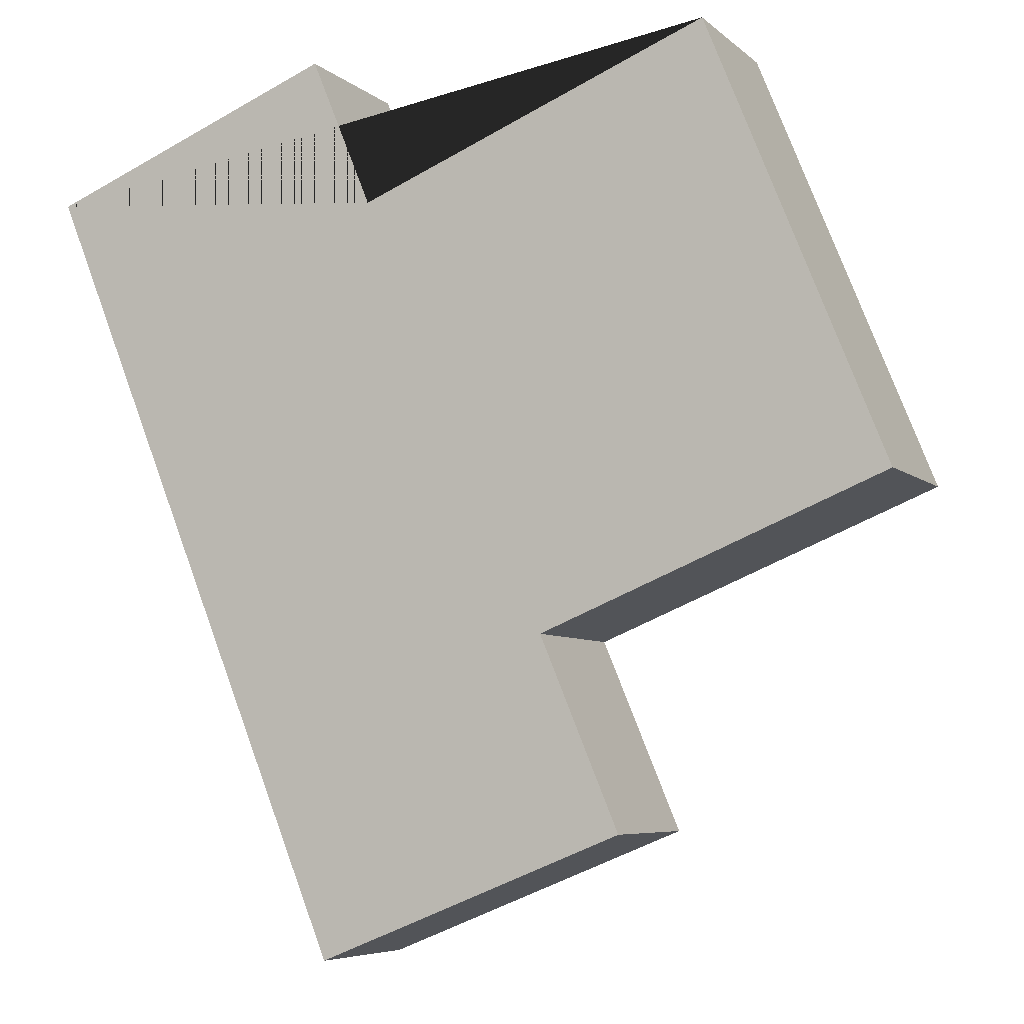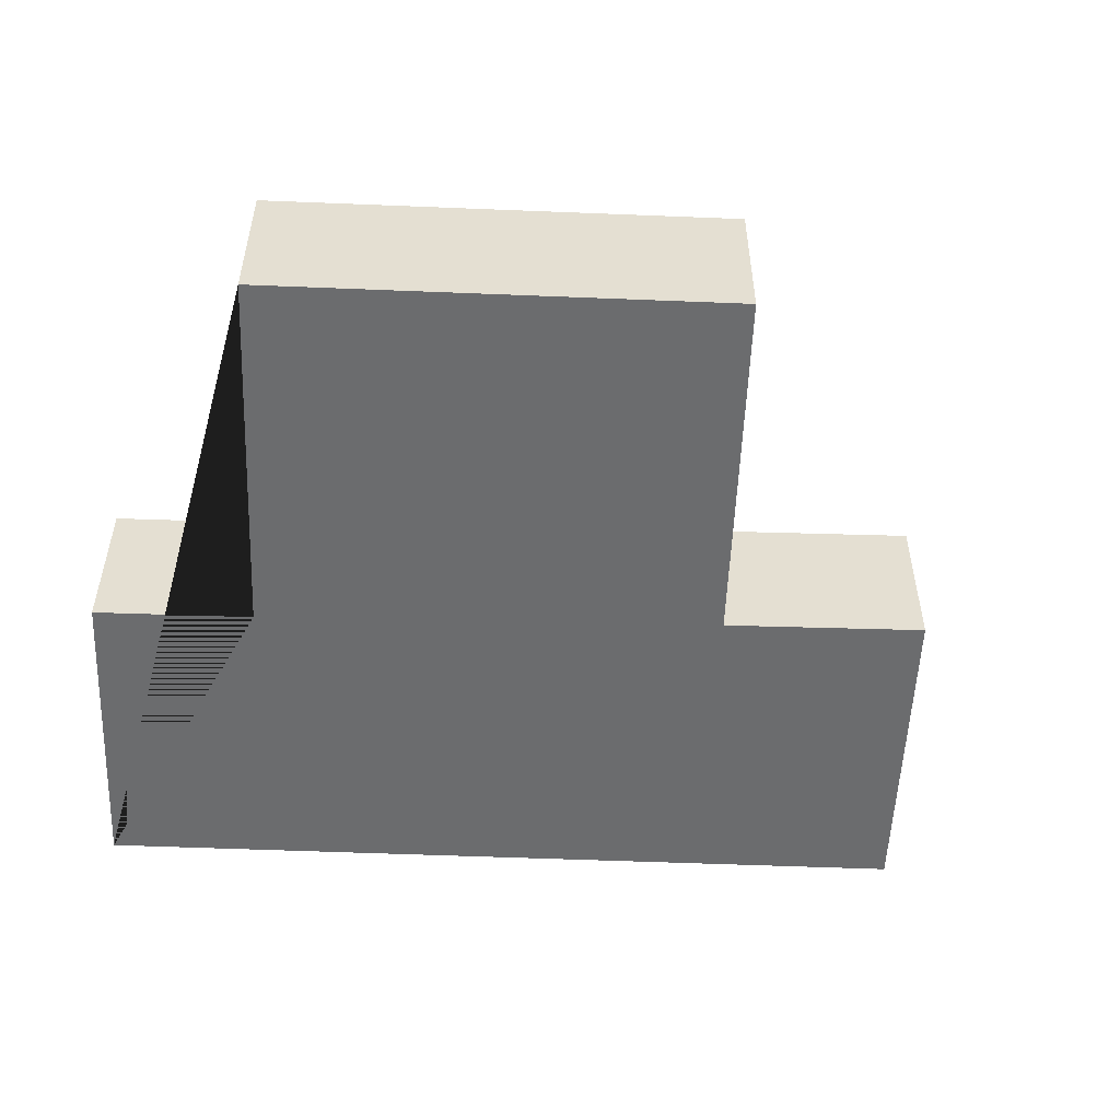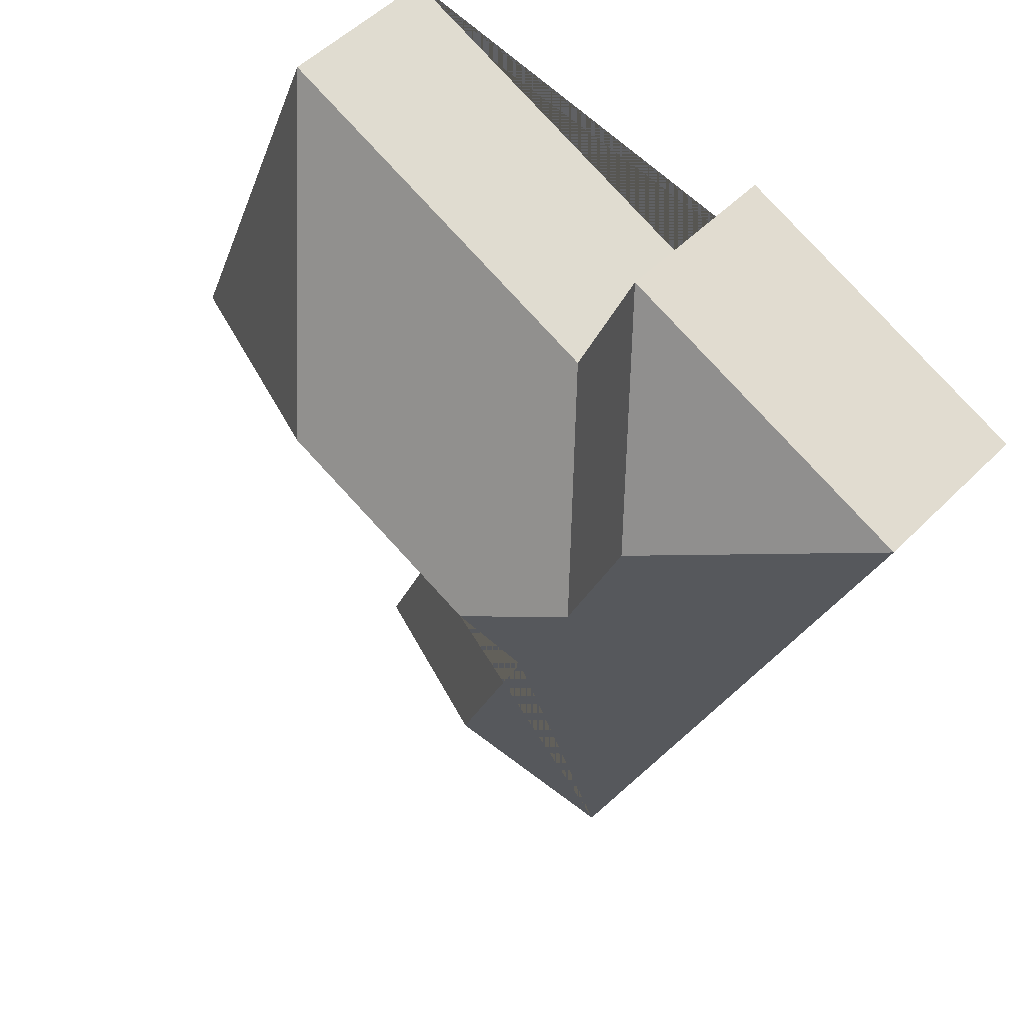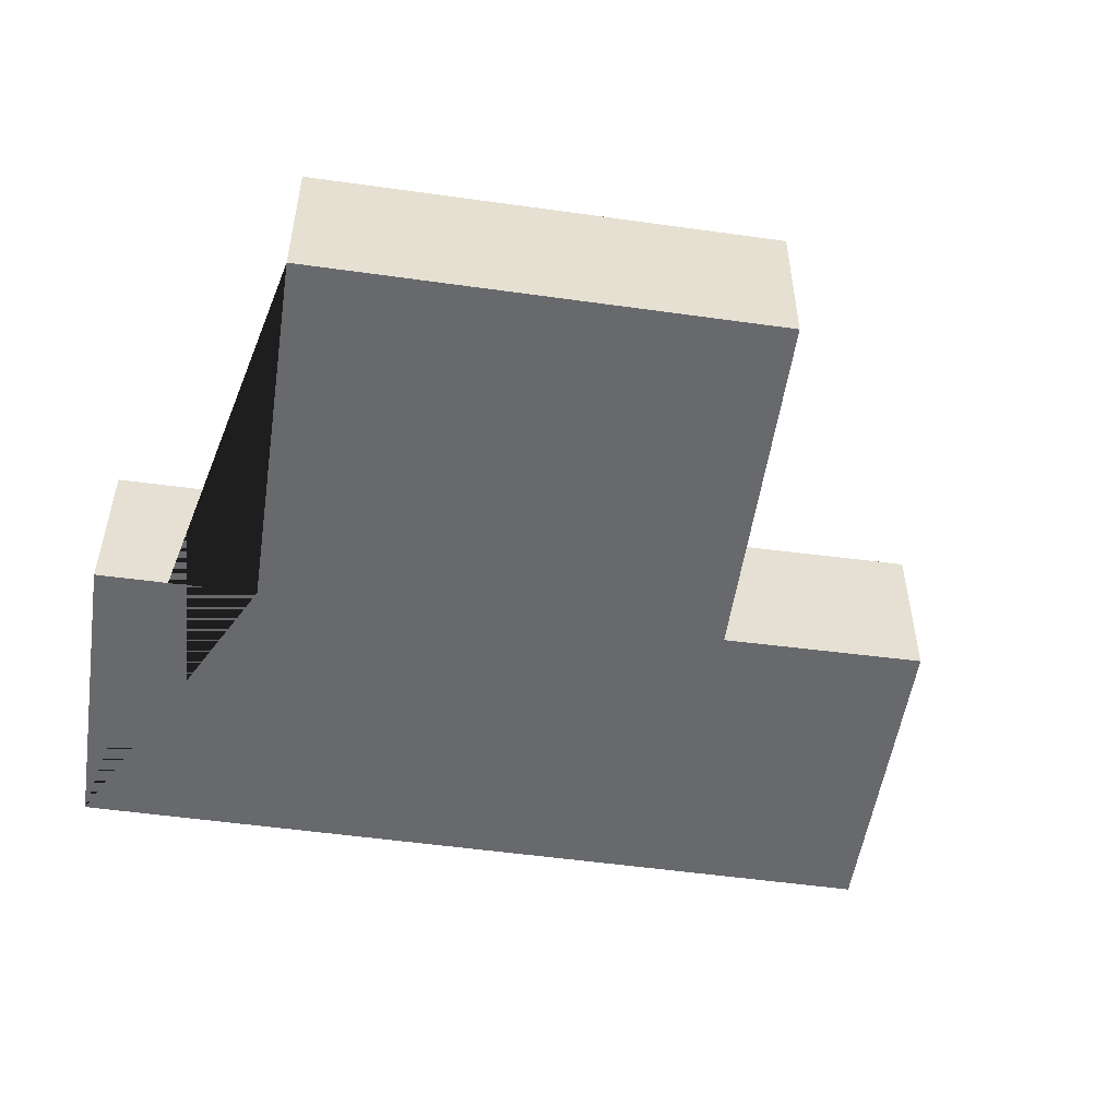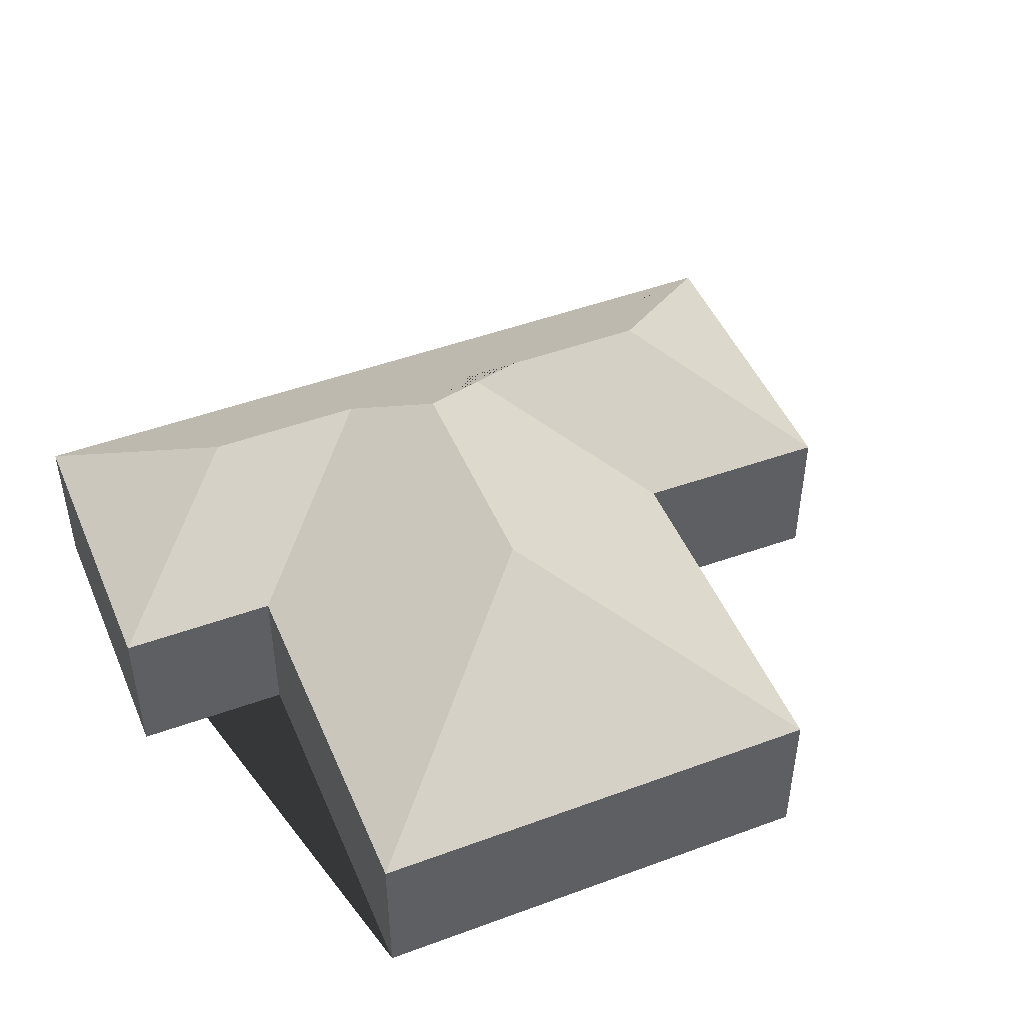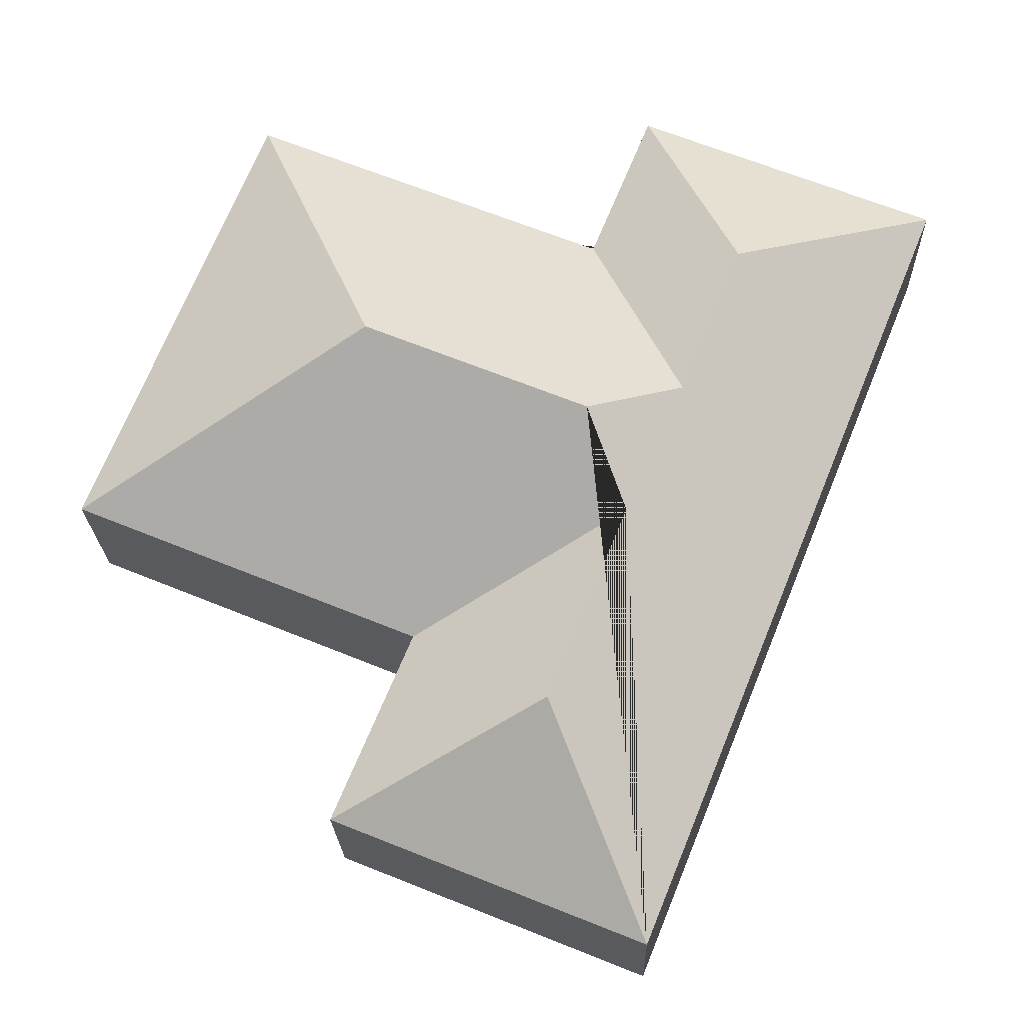
<metadata>
{"format":"obj","ext":"obj","renderer":"f3d","projection":"perspective","resolution":1024,"background":"white","views":[{"elev":-6.1,"azim":24.1,"up":"+Z"},{"elev":-53.6,"azim":65.5,"up":"+Y"},{"elev":51.5,"azim":-137.3,"up":"+Z"},{"elev":-52.7,"azim":59.4,"up":"+Y"},{"elev":47.5,"azim":45.4,"up":"+Y"},{"elev":-21.2,"azim":-178.5,"up":"+Z"}]}
</metadata>
<code>
o CG10_500_044067_0039
v 23.2 75 -74.15
v 168.2 75 -432.3
v 120.2 122.9 -116.2
v 148.1 123 -184.5
v 174.9 124.5 -245.1
v 211 124.8 -332.7
v 192.3 145 -203.3
v 159.4 75 -19.05
v 187.7 75 -88
v 273.7 75 -288.2
v 310 75 -374.9
v 292.9 144.9 -162.2
v 351 75 -21.48
v 432.6 75 -223.1
v 23.2 0 -74.15
v 168.2 0 -432.3
v 310 0 -374.9
v 273.7 0 -288.2
v 432.6 0 -223.1
v 351 0 -21.48
v 187.7 0 -88
v 159.4 0 -19.05
f 1 8 3
f 8 9 4 3
f 9 13 12 7 4
f 13 14 12
f 10 14 12 7 5
f 10 11 6 5
f 2 1 3 4 7 5 6
f 2 6 11
f 15 16 17 18 19 20 21 22
f 1 15 16 2
f 2 16 17 11
f 11 17 18 10
f 10 18 19 14
f 14 19 20 13
f 13 20 21 9
f 9 21 22 8
f 8 22 15 1

</code>
